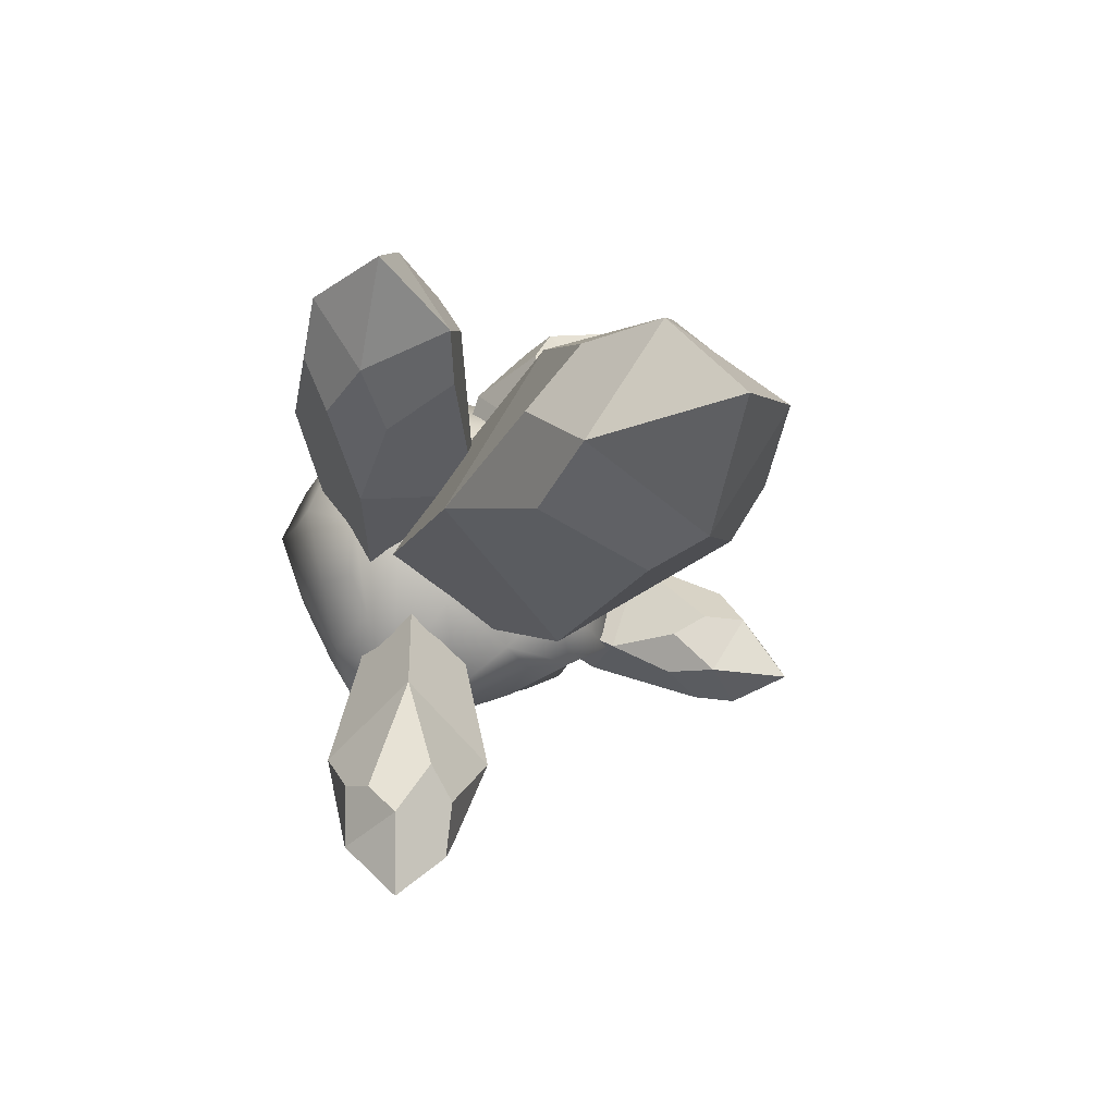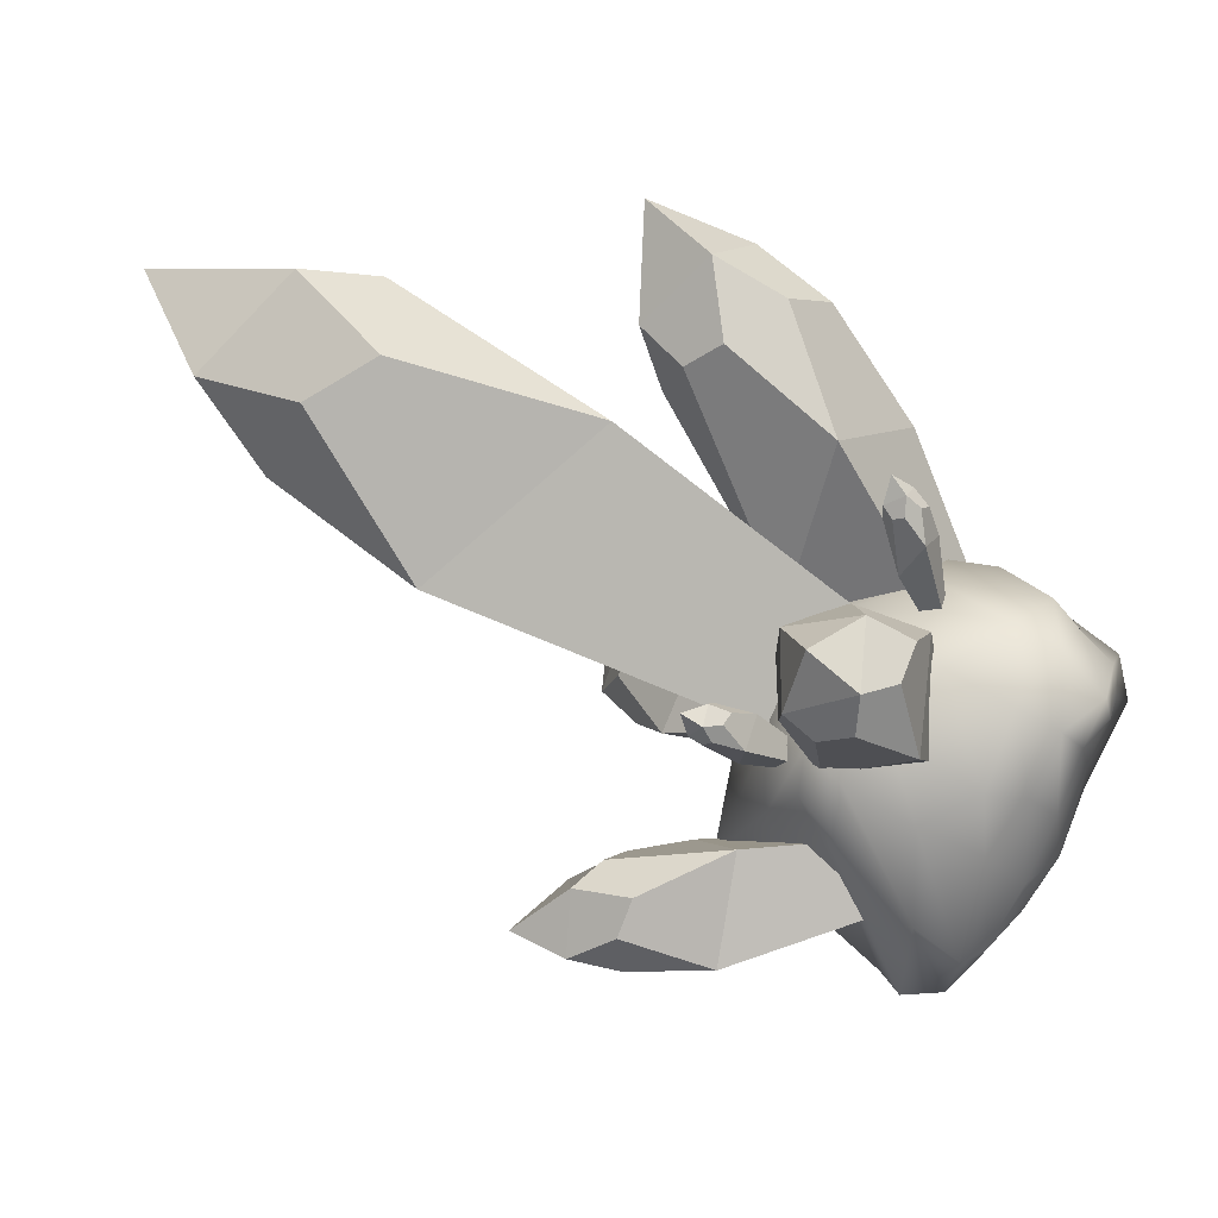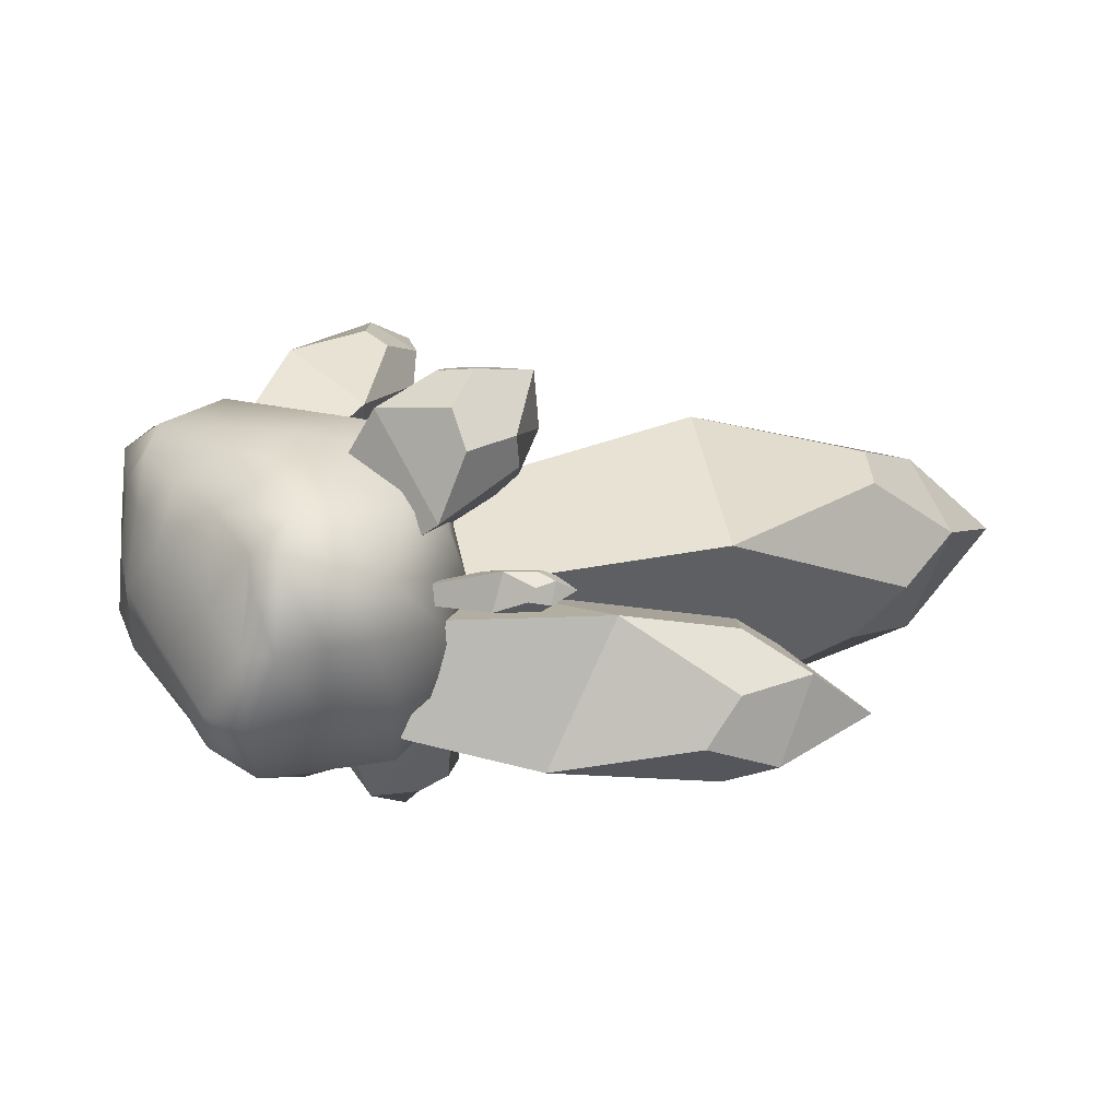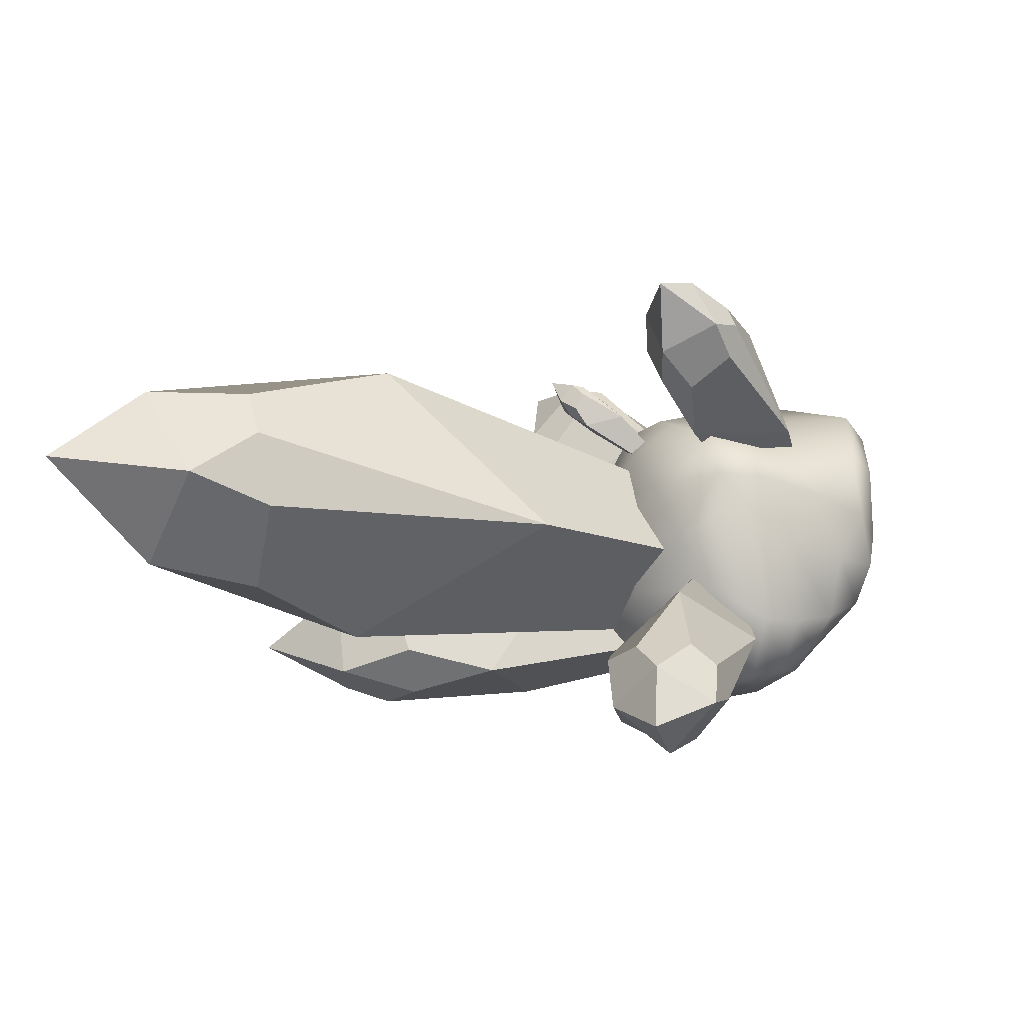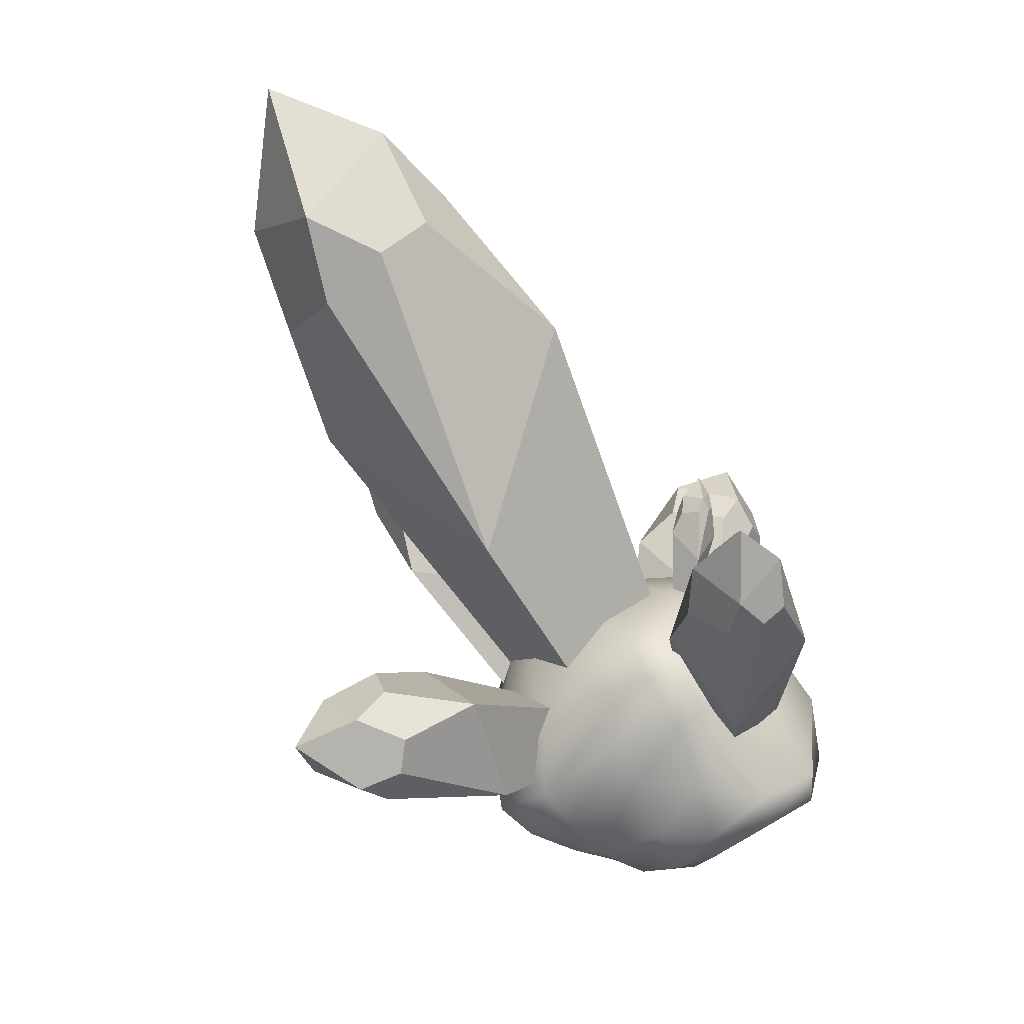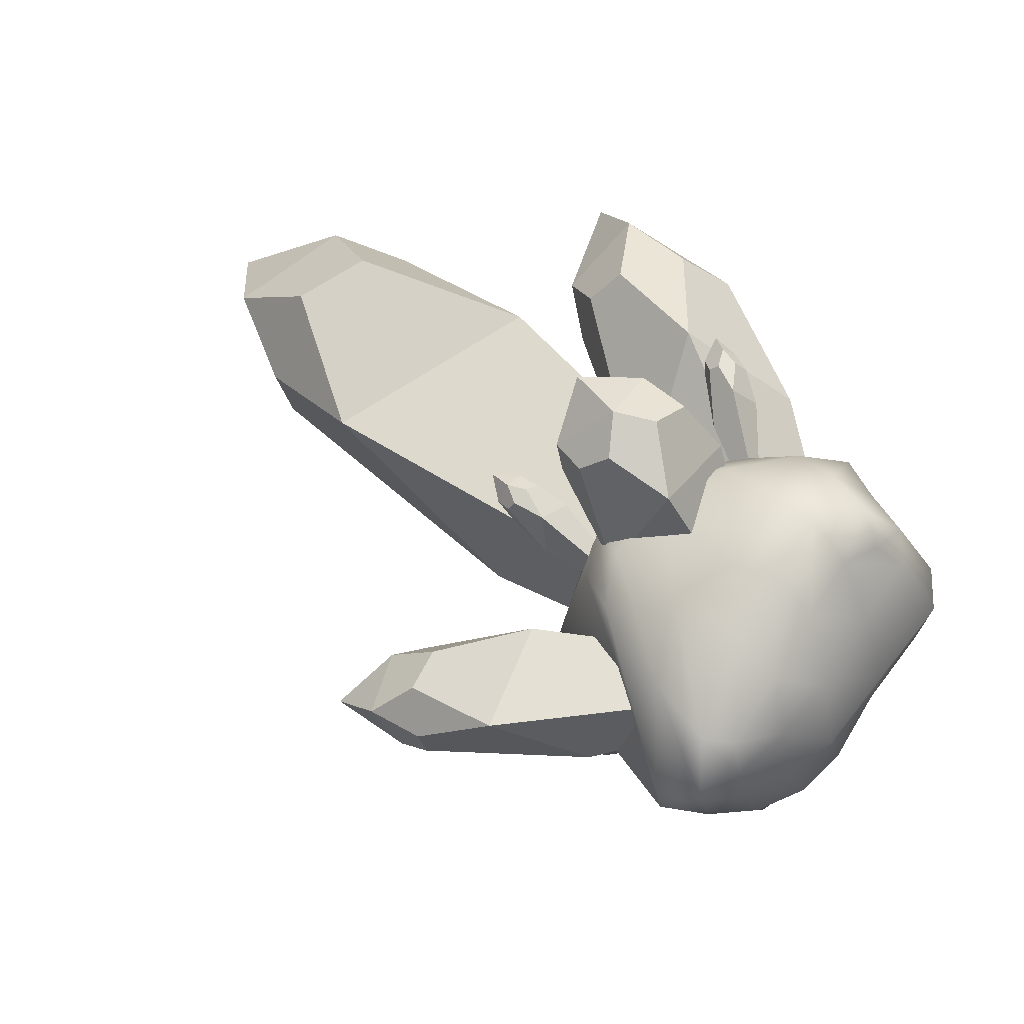
<metadata>
{"format":"obj","ext":"obj","renderer":"f3d","projection":"perspective","resolution":1024,"background":"white","views":[{"elev":14.7,"azim":80.3,"up":"+Z"},{"elev":44.6,"azim":-146.4,"up":"+Z"},{"elev":-12.7,"azim":-50.8,"up":"+Y"},{"elev":6.6,"azim":131.0,"up":"+Y"},{"elev":-45.0,"azim":133.9,"up":"+Z"},{"elev":10.5,"azim":-124.8,"up":"+Z"}]}
</metadata>
<code>
g default
v 3.461 4.192 -2.213
v 3.422 4.246 -2.152
v 3.452 4.122 -2.158
v 3.414 4.175 -2.096
v 3.97 4.303 -1.922
v 3.854 4.321 -2.047
v 3.834 4.35 -2.014
v 3.808 4.187 -1.962
v 3.818 4.224 -1.914
v 3.645 4.237 -2.176
v 3.696 4.363 -2.038
v 3.858 4.263 -2.064
v 3.836 4.191 -2.023
v 3.804 4.339 -1.941
v 3.765 4.299 -1.909
v 3.742 4.139 -2.043
v 3.627 4.23 -1.951
v 3.911 4.293 -2.028
v 3.856 4.273 -1.892
v 3.888 4.352 -1.947
v 3.901 4.211 -1.963
g polySurface426 group24
f 3 4 2 1
f 18 12 10 6
f 11 14 20 7
f 21 8 16 13
f 19 15 17 9
f 18 20 5
f 10 11 7 6
f 21 18 5
f 16 10 12 13
f 5 20 19
f 11 17 15 14
f 16 8 9 17
f 19 21 5
f 1 2 11 10
f 2 4 17 11
f 16 17 4 3
f 3 1 10 16
f 18 6 7 20
f 19 20 14 15
f 8 21 19 9
f 12 18 21 13
g default
v 3.403 4.177 -2.182
v 3.359 4.152 -2.142
v 3.418 4.118 -2.203
v 3.374 4.093 -2.163
v 3.685 4.101 -1.869
v 3.609 4.169 -1.937
v 3.585 4.155 -1.916
v 3.619 4.065 -1.994
v 3.612 4.05 -1.954
v 3.506 4.194 -2.09
v 3.493 4.156 -1.958
v 3.63 4.161 -1.974
v 3.638 4.109 -2.006
v 3.567 4.103 -1.904
v 3.553 4.064 -1.926
v 3.595 4.091 -2.069
v 3.489 4.049 -2.02
v 3.653 4.156 -1.93
v 3.62 4.057 -1.908
v 3.617 4.122 -1.876
v 3.671 4.087 -1.955
g group24 polySurface424
f 24 25 23 22
f 39 33 31 27
f 32 35 41 28
f 42 29 37 34
f 40 36 38 30
f 39 41 26
f 31 32 28 27
f 42 39 26
f 37 31 33 34
f 26 41 40
f 32 38 36 35
f 37 29 30 38
f 40 42 26
f 22 23 32 31
f 23 25 38 32
f 37 38 25 24
f 24 22 31 37
f 39 27 28 41
f 40 41 35 36
f 29 42 40 30
f 33 39 42 34
g default
v 3.404 4.238 -2.158
v 3.361 4.221 -2.139
v 3.429 4.201 -2.136
v 3.386 4.183 -2.117
v 3.42 4.323 -1.974
v 3.403 4.333 -2.04
v 3.379 4.323 -2.03
v 3.447 4.259 -2.01
v 3.424 4.256 -1.991
v 3.416 4.292 -2.119
v 3.347 4.294 -2.058
v 3.434 4.325 -2.046
v 3.46 4.288 -2.031
v 3.368 4.289 -2.005
v 3.375 4.257 -1.997
v 3.468 4.253 -2.051
v 3.385 4.213 -2.031
v 3.426 4.336 -2.025
v 3.405 4.272 -1.977
v 3.381 4.318 -1.996
v 3.455 4.293 -1.999
g group24 polySurface421
f 45 46 44 43
f 60 54 52 48
f 53 56 62 49
f 63 50 58 55
f 61 57 59 51
f 60 62 47
f 52 53 49 48
f 63 60 47
f 58 52 54 55
f 47 62 61
f 53 59 57 56
f 58 50 51 59
f 61 63 47
f 43 44 53 52
f 44 46 59 53
f 58 59 46 45
f 45 43 52 58
f 60 48 49 62
f 61 62 56 57
f 50 63 61 51
f 54 60 63 55
g default
v 3.409 4.18 -2.053
v 3.396 4.175 -2.047
v 3.414 4.166 -2.056
v 3.401 4.16 -2.05
v 3.447 4.167 -1.957
v 3.436 4.182 -1.98
v 3.428 4.179 -1.977
v 3.442 4.156 -1.991
v 3.437 4.153 -1.982
v 3.425 4.186 -2.024
v 3.411 4.179 -1.994
v 3.444 4.18 -1.986
v 3.448 4.166 -1.992
v 3.423 4.167 -1.975
v 3.422 4.157 -1.98
v 3.443 4.161 -2.01
v 3.414 4.152 -2.007
v 3.445 4.179 -1.974
v 3.435 4.156 -1.971
v 3.432 4.172 -1.964
v 3.451 4.162 -1.977
g group24 polySurface419
f 66 67 65 64
f 81 75 73 69
f 74 77 83 70
f 84 71 79 76
f 82 78 80 72
f 81 83 68
f 73 74 70 69
f 84 81 68
f 79 73 75 76
f 68 83 82
f 74 80 78 77
f 79 71 72 80
f 82 84 68
f 64 65 74 73
f 65 67 80 74
f 79 80 67 66
f 66 64 73 79
f 81 69 70 83
f 82 83 77 78
f 71 84 82 72
f 75 81 84 76
g default
v 3.359 4.185 -2.318
v 3.287 4.277 -2.23
v 3.492 4.239 -2.245
v 3.423 4.31 -2.127
v 3.488 4.091 -2.157
v 3.391 4.178 -2.045
v 3.353 4.069 -2.218
v 3.272 4.157 -2.097
v 3.513 4.122 -2.242
v 3.311 4.166 -2.049
v 3.286 4.08 -2.157
v 3.42 4.054 -2.191
v 3.275 4.218 -2.141
v 3.366 4.122 -2.282
v 3.314 4.24 -2.285
v 3.325 4.32 -2.188
v 3.488 4.307 -2.231
v 3.441 4.213 -2.288
v 3.428 4.265 -2.068
v 3.455 4.112 -2.075
v 3.359 4.287 -2.296
v 3.506 4.203 -2.13
v 3.356 4.075 -2.102
v 3.289 4.18 -2.247
v 3.313 4.258 -2.106
v 3.449 4.099 -2.286
v 3.363 4.229 -2.311
v 3.306 4.294 -2.274
v 3.39 4.306 -2.189
v 3.448 4.269 -2.261
v 3.516 4.217 -2.218
v 3.469 4.278 -2.128
v 3.464 4.19 -2.073
v 3.504 4.129 -2.138
v 3.433 4.061 -2.115
v 3.337 4.125 -2.046
v 3.291 4.113 -2.092
v 3.343 4.042 -2.161
v 3.323 4.108 -2.231
v 3.281 4.157 -2.153
v 3.282 4.235 -2.229
v 3.323 4.176 -2.294
v 3.302 4.268 -2.151
v 3.286 4.207 -2.075
v 3.367 4.225 -2.046
v 3.394 4.304 -2.105
v 3.399 4.088 -2.266
v 3.405 4.143 -2.306
v 3.485 4.15 -2.291
v 3.47 4.078 -2.226
v 3.33 4.266 -2.298
v 3.33 4.315 -2.272
v 3.431 4.296 -2.246
v 3.403 4.251 -2.292
v 3.504 4.259 -2.181
v 3.473 4.234 -2.095
v 3.491 4.158 -2.1
v 3.52 4.166 -2.177
v 3.393 4.088 -2.076
v 3.316 4.12 -2.069
v 3.303 4.067 -2.13
v 3.389 4.051 -2.141
v 3.289 4.13 -2.203
v 3.273 4.203 -2.196
v 3.301 4.212 -2.268
v 3.32 4.144 -2.272
v 3.29 4.239 -2.112
v 3.317 4.218 -2.059
v 3.38 4.274 -2.074
v 3.345 4.29 -2.128
v 3.409 4.113 -2.289
v 3.448 4.144 -2.299
v 3.483 4.096 -2.277
v 3.438 4.077 -2.246
v 3.338 4.209 -2.307
v 3.295 4.265 -2.257
v 3.296 4.301 -2.225
v 3.393 4.315 -2.144
v 3.447 4.311 -2.159
v 3.492 4.275 -2.243
v 3.476 4.224 -2.273
v 3.395 4.196 -2.308
v 3.429 4.295 -2.097
v 3.421 4.216 -2.052
v 3.413 4.148 -2.052
v 3.478 4.095 -2.116
v 3.499 4.103 -2.19
v 3.511 4.173 -2.255
v 3.346 4.168 -2.038
v 3.274 4.168 -2.069
v 3.283 4.119 -2.118
v 3.321 4.064 -2.19
v 3.38 4.058 -2.211
v 3.463 4.069 -2.171
v 3.278 4.183 -2.107
v 3.279 4.248 -2.185
v 3.36 4.149 -2.304
v 3.362 4.095 -2.255
g group24 polySurface435
f 85 159 111 166
f 159 99 135 111
f 111 135 105 138
f 166 111 138 102
f 99 160 112 135
f 160 86 161 112
f 112 161 100 136
f 135 112 136 105
f 105 136 113 137
f 136 100 162 113
f 113 162 88 163
f 137 113 163 101
f 102 138 114 165
f 138 105 137 114
f 114 137 101 164
f 165 114 164 87
f 87 164 115 172
f 164 101 139 115
f 115 139 106 142
f 172 115 142 93
f 101 163 116 139
f 163 88 167 116
f 116 167 103 140
f 139 116 140 106
f 106 140 117 141
f 140 103 168 117
f 117 168 90 169
f 141 117 169 104
f 93 142 118 171
f 142 106 141 118
f 118 141 104 170
f 171 118 170 89
f 89 170 119 178
f 170 104 143 119
f 119 143 107 146
f 178 119 146 96
f 104 169 120 143
f 169 90 173 120
f 120 173 94 144
f 143 120 144 107
f 107 144 121 145
f 144 94 174 121
f 121 174 92 175
f 145 121 175 95
f 96 146 122 177
f 146 107 145 122
f 122 145 95 176
f 177 122 176 91
f 91 176 123 182
f 176 95 147 123
f 123 147 108 150
f 182 123 150 98
f 95 175 124 147
f 175 92 179 124
f 124 179 97 148
f 147 124 148 108
f 108 148 125 149
f 148 97 180 125
f 125 180 86 160
f 149 125 160 99
f 98 150 126 181
f 150 108 149 126
f 126 149 99 159
f 181 126 159 85
f 86 180 127 161
f 180 97 151 127
f 127 151 109 154
f 161 127 154 100
f 97 179 128 151
f 179 92 174 128
f 128 174 94 152
f 151 128 152 109
f 109 152 129 153
f 152 94 173 129
f 129 173 90 168
f 153 129 168 103
f 100 154 130 162
f 154 109 153 130
f 130 153 103 167
f 162 130 167 88
f 91 182 131 177
f 182 98 155 131
f 131 155 110 158
f 177 131 158 96
f 98 181 132 155
f 181 85 166 132
f 132 166 102 156
f 155 132 156 110
f 110 156 133 157
f 156 102 165 133
f 133 165 87 172
f 157 133 172 93
f 96 158 134 178
f 158 110 157 134
f 134 157 93 171
f 178 134 171 89
g default
v 3.45 4.292 -2.132
v 3.439 4.29 -2.122
v 3.458 4.28 -2.126
v 3.446 4.278 -2.116
v 3.495 4.347 -2.056
v 3.48 4.343 -2.081
v 3.474 4.342 -2.075
v 3.491 4.317 -2.074
v 3.487 4.319 -2.065
v 3.466 4.317 -2.115
v 3.456 4.328 -2.085
v 3.488 4.338 -2.086
v 3.494 4.324 -2.083
v 3.471 4.332 -2.065
v 3.471 4.321 -2.063
v 3.49 4.309 -2.093
v 3.464 4.3 -2.08
v 3.49 4.345 -2.076
v 3.485 4.328 -2.057
v 3.479 4.344 -2.062
v 3.499 4.331 -2.069
g group24 polySurface420
f 185 186 184 183
f 200 194 192 188
f 193 196 202 189
f 203 190 198 195
f 201 197 199 191
f 200 202 187
f 192 193 189 188
f 203 200 187
f 198 192 194 195
f 187 202 201
f 193 199 197 196
f 198 190 191 199
f 201 203 187
f 183 184 193 192
f 184 186 199 193
f 198 199 186 185
f 185 183 192 198
f 200 188 189 202
f 201 202 196 197
f 190 203 201 191
f 194 200 203 195
g default
v 3.45 4.149 -2.24
v 3.473 4.18 -2.208
v 3.46 4.11 -2.209
v 3.483 4.142 -2.178
v 3.719 4.101 -2.347
v 3.64 4.138 -2.349
v 3.652 4.155 -2.332
v 3.643 4.071 -2.285
v 3.67 4.086 -2.276
v 3.52 4.138 -2.304
v 3.608 4.187 -2.287
v 3.625 4.108 -2.35
v 3.625 4.071 -2.319
v 3.673 4.15 -2.293
v 3.67 4.135 -2.261
v 3.585 4.062 -2.284
v 3.606 4.125 -2.215
v 3.658 4.112 -2.361
v 3.697 4.104 -2.288
v 3.694 4.142 -2.329
v 3.67 4.067 -2.325
g group24 polySurface423
f 206 207 205 204
f 221 215 213 209
f 214 217 223 210
f 224 211 219 216
f 222 218 220 212
f 221 223 208
f 213 214 210 209
f 224 221 208
f 219 213 215 216
f 208 223 222
f 214 220 218 217
f 219 211 212 220
f 222 224 208
f 204 205 214 213
f 205 207 220 214
f 219 220 207 206
f 206 204 213 219
f 221 209 210 223
f 222 223 217 218
f 211 224 222 212
f 215 221 224 216
g default
v 3.355 4.248 -2.241
v 3.336 4.274 -2.211
v 3.377 4.228 -2.209
v 3.358 4.254 -2.179
v 3.572 4.44 -2.238
v 3.503 4.404 -2.268
v 3.493 4.418 -2.252
v 3.531 4.355 -2.209
v 3.533 4.381 -2.195
v 3.422 4.307 -2.27
v 3.432 4.393 -2.233
v 3.516 4.377 -2.271
v 3.531 4.351 -2.242
v 3.495 4.421 -2.213
v 3.494 4.403 -2.187
v 3.504 4.309 -2.226
v 3.45 4.341 -2.169
v 3.535 4.406 -2.27
v 3.539 4.412 -2.198
v 3.524 4.44 -2.235
v 3.561 4.382 -2.233
g group24 polySurface422
f 227 228 226 225
f 242 236 234 230
f 235 238 244 231
f 245 232 240 237
f 243 239 241 233
f 242 244 229
f 234 235 231 230
f 245 242 229
f 240 234 236 237
f 229 244 243
f 235 241 239 238
f 240 232 233 241
f 243 245 229
f 225 226 235 234
f 226 228 241 235
f 240 241 228 227
f 227 225 234 240
f 242 230 231 244
f 243 244 238 239
f 232 245 243 233
f 236 242 245 237

</code>
